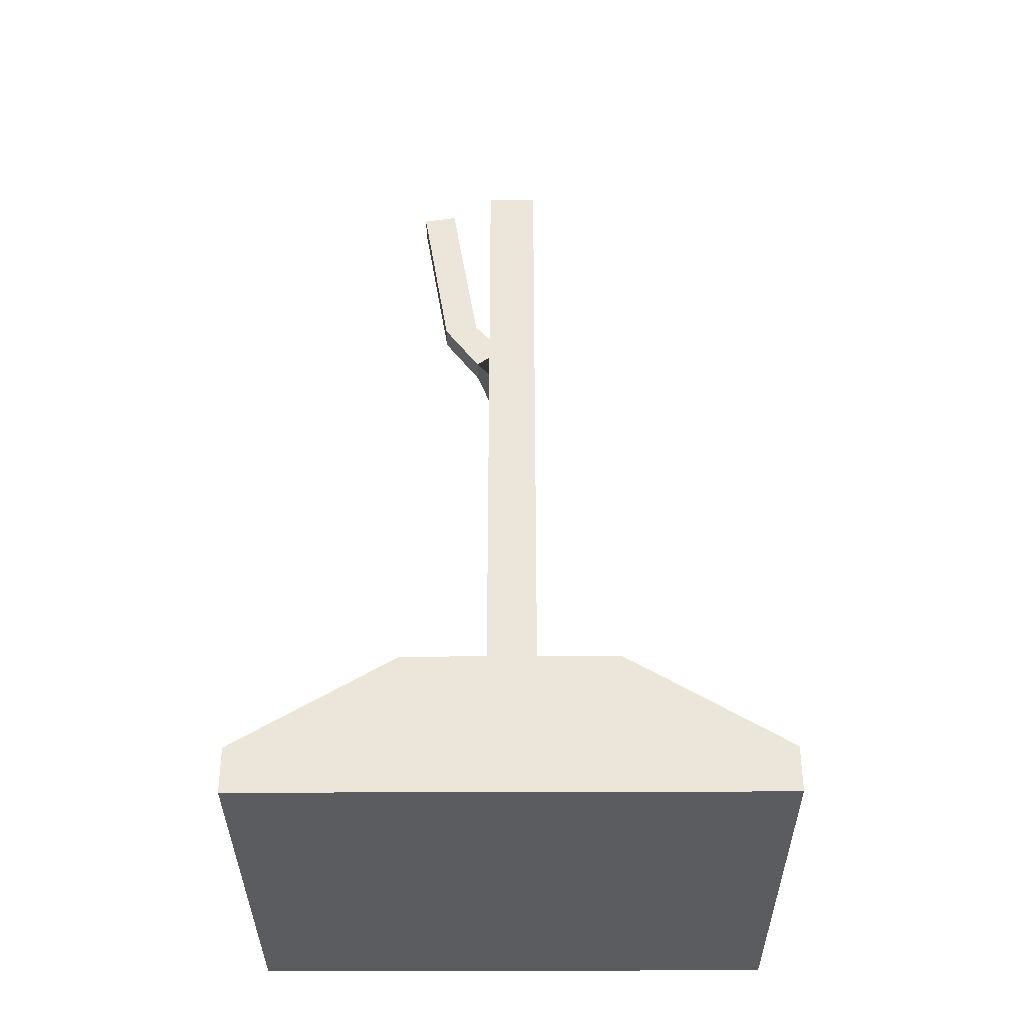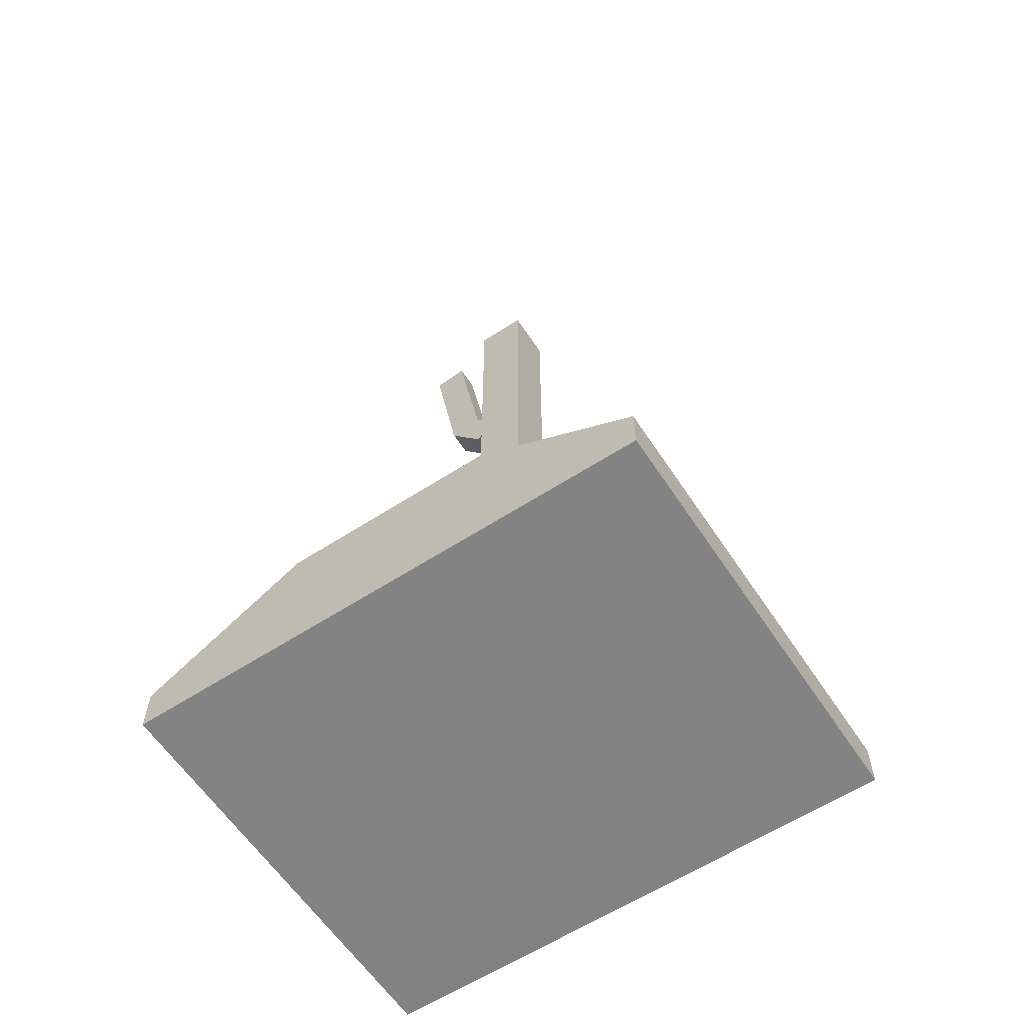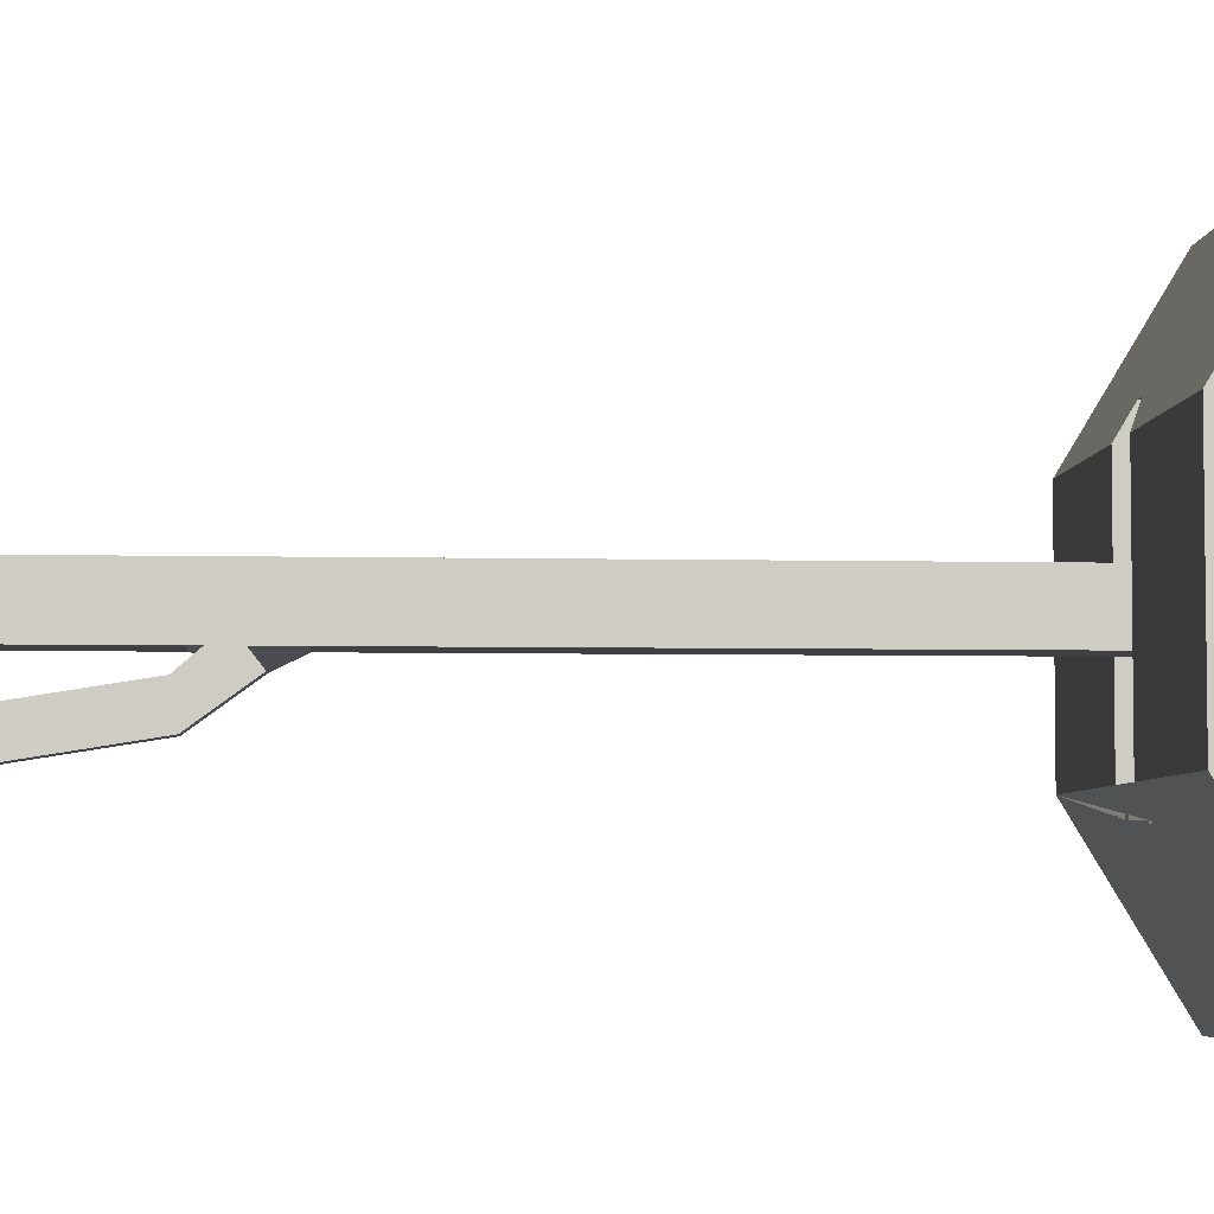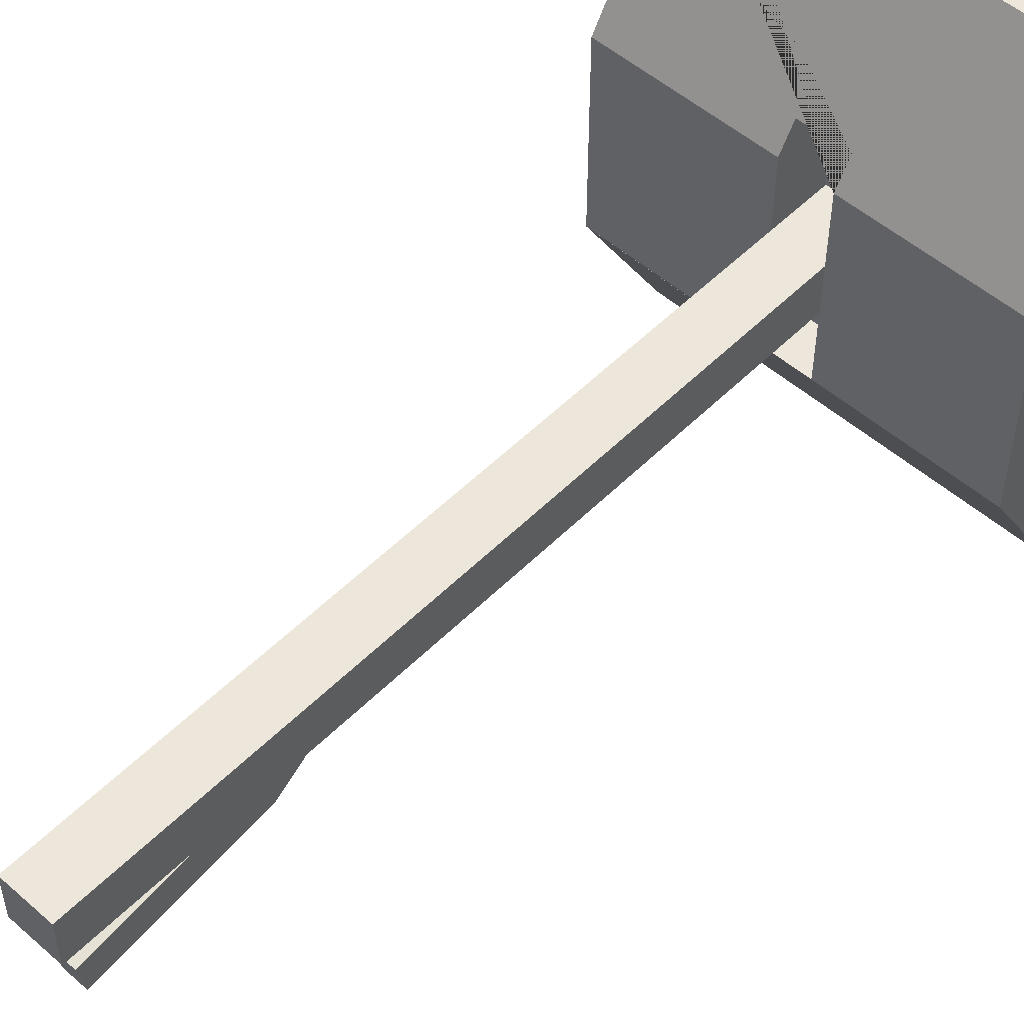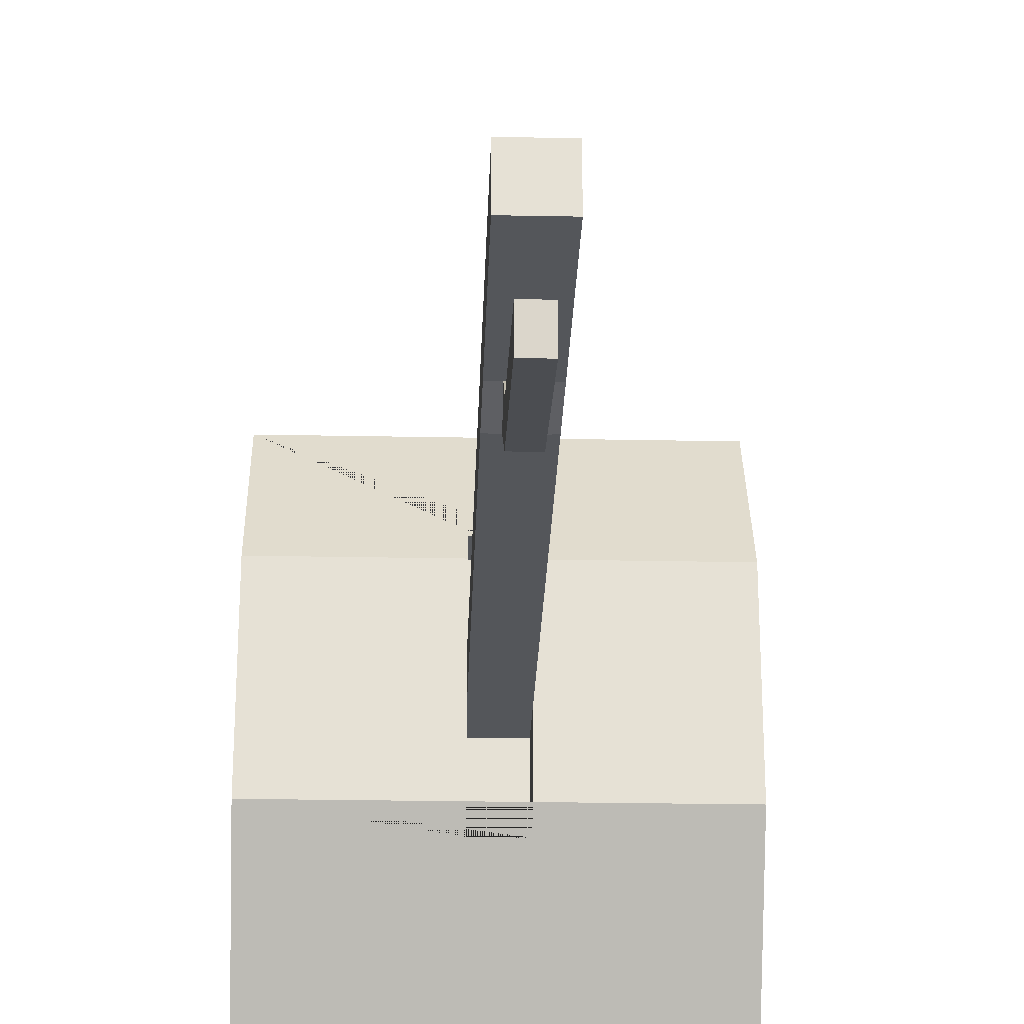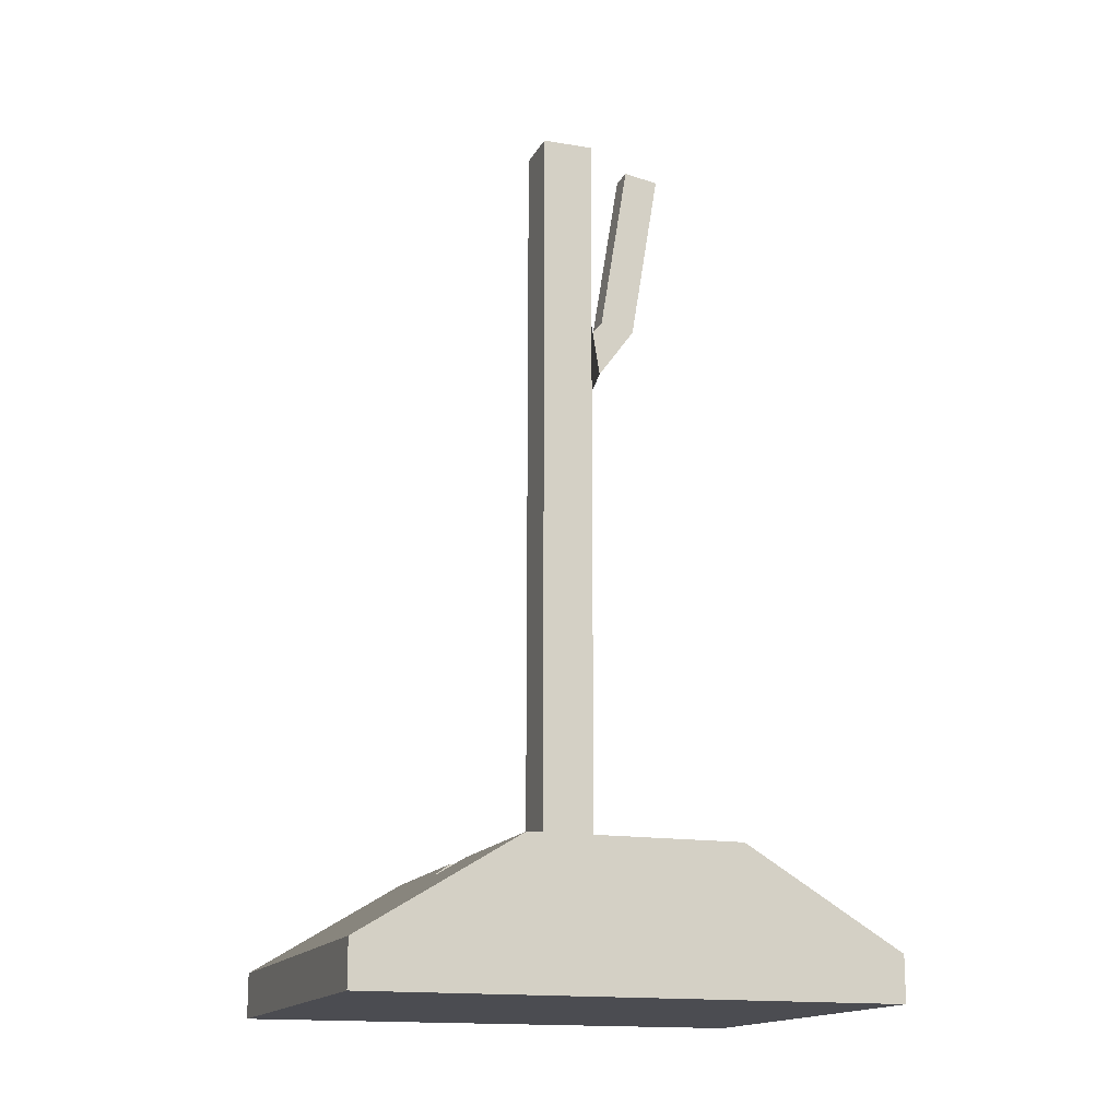
<metadata>
{"format":"obj","ext":"obj","renderer":"f3d","projection":"perspective","resolution":1024,"background":"white","views":[{"elev":-35.0,"azim":-89.7,"up":"+Y"},{"elev":-61.0,"azim":-56.6,"up":"+Y"},{"elev":-4.8,"azim":-94.3,"up":"+Z"},{"elev":52.5,"azim":-136.9,"up":"+Z"},{"elev":-25.2,"azim":178.2,"up":"+Z"},{"elev":-15.5,"azim":70.6,"up":"+Y"}]}
</metadata>
<code>
o stopper_Cube.004
v 0.4759 1.29 0.4765
v 0.4759 1.248 0.4235
v 0.5241 1.29 0.4765
v 0.5241 1.248 0.4235
v 0.4759 1.357 0.4189
v 0.4759 1.346 0.3523
v 0.5241 1.357 0.4189
v 0.5241 1.346 0.3523
v 0.4759 1.695 0.3642
v 0.4759 1.684 0.2975
v 0.5241 1.695 0.3642
v 0.5241 1.684 0.2975
f 4 2 6 8
f 5 7 11 9
f 2 1 5 6
f 3 4 8 7
f 9 11 12 10
f 7 8 12 11
f 8 6 10 12
f 6 5 9 10
o handle_Cube.003
v 0.45 0.1268 0.55
v 0.45 1.727 0.55
v 0.45 0.1268 0.45
v 0.45 1.727 0.45
v 0.55 0.1268 0.55
v 0.55 1.727 0.55
v 0.55 0.1268 0.45
v 0.55 1.727 0.45
v 0.45 1.199 0.55
v 0.45 1.199 0.45
v 0.55 1.199 0.45
v 0.55 1.199 0.55
v 0.45 1.339 0.55
v 0.45 1.339 0.45
v 0.55 1.339 0.45
v 0.55 1.339 0.55
v 0.4759 1.29 0.4765
v 0.4759 1.248 0.4235
v 0.5241 1.29 0.4765
v 0.5241 1.248 0.4235
v 0.4759 1.357 0.4189
v 0.5241 1.357 0.4189
f 21 22 15 13
f 22 23 19 15
f 23 24 17 19
f 24 21 13 17
f 13 15 19 17
f 18 20 16 14
f 28 25 21 24
f 27 28 24 23
f 22 26 29 30
f 25 26 22 21
f 14 16 26 25
f 16 20 27 26
f 20 18 28 27
f 18 14 25 28
f 23 22 30 32
f 27 23 32 31
f 26 27 31 29
f 29 31 34 33
o base_Cube
v 0.1 0.2688 0.3008
v 0.1 0.08662 -0
v 0.1 0 -0
v 0.1 0 0.3008
v 0.1 0.2688 0.6992
v 0.1 0 0.6992
v 0.9 0.2688 0.3008
v 0.9 0.08662 0
v 0.45 0.2688 0.3008
v 0.45 0.2407 0.2544
v 0.55 0.2407 0.2544
v 0.55 0.2688 0.3008
v 0.9 0 0
v 0.9 0 0.3008
v 0.1 0.08662 1
v 0.1 0 1
v 0.45 0.2688 0.6992
v 0.9 0 0.6992
v 0.9 0.2688 0.6992
v 0.55 0.2688 0.6992
v 0.9 0.08662 1
v 0.9 0 1
v 0.55 0.2366 0.7524
v 0.45 0.2366 0.7524
v 0.45 0.1458 0.7524
v 0.45 0.1458 0.2544
v 0.55 0.1458 0.7524
v 0.55 0.1458 0.2544
f 35 36 37 38
f 39 35 38 40
f 41 42 36 35 43 44 45 46
f 36 42 47 37
f 38 37 47 48
f 49 39 40 50
f 43 35 39 51
f 40 38 48 52
f 53 41 46 54
f 42 41 48 47
f 55 49 50 56
f 55 53 54 57 58 51 39 49
f 50 40 52 56
f 41 53 52 48
f 53 55 56 52
f 59 60 44 43 51 58
f 61 62 60 59
f 58 57 61 59
f 45 44 60 62
f 57 54 46 45 62 61

</code>
